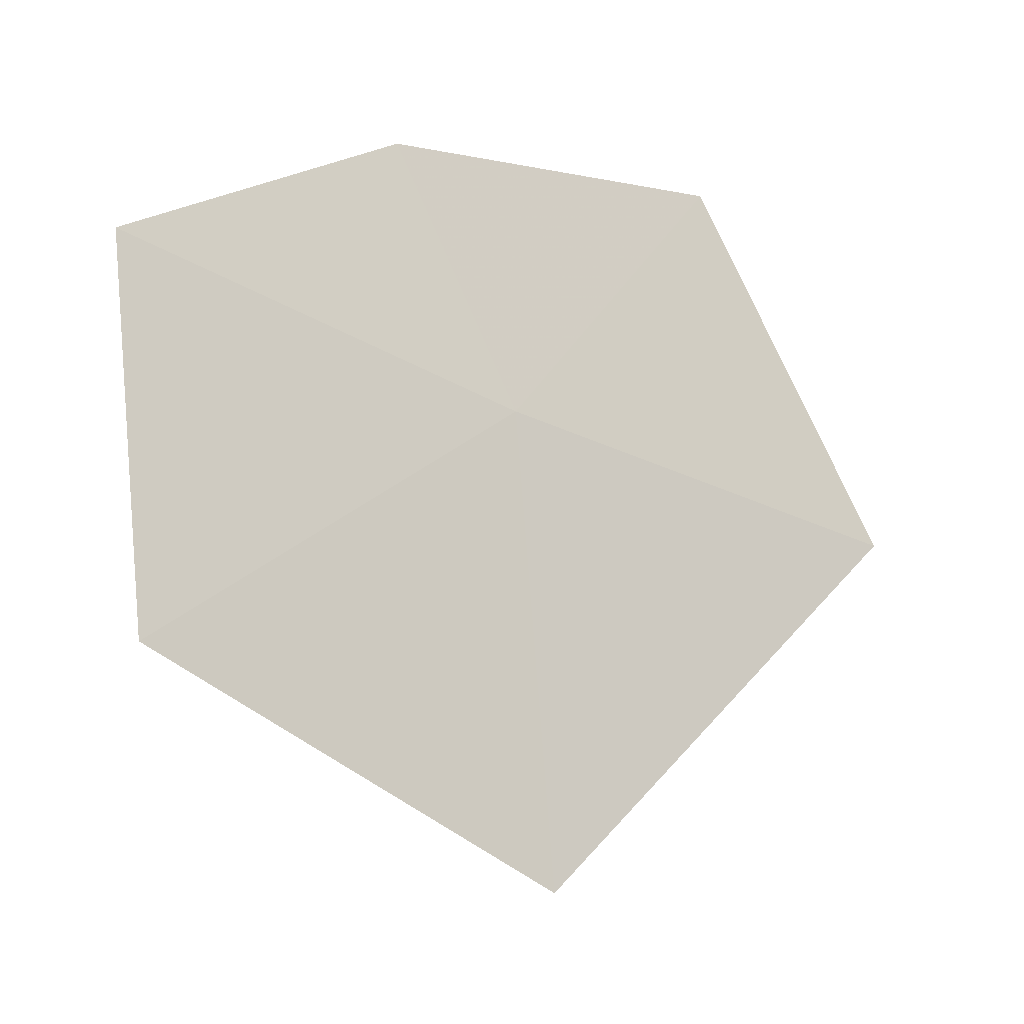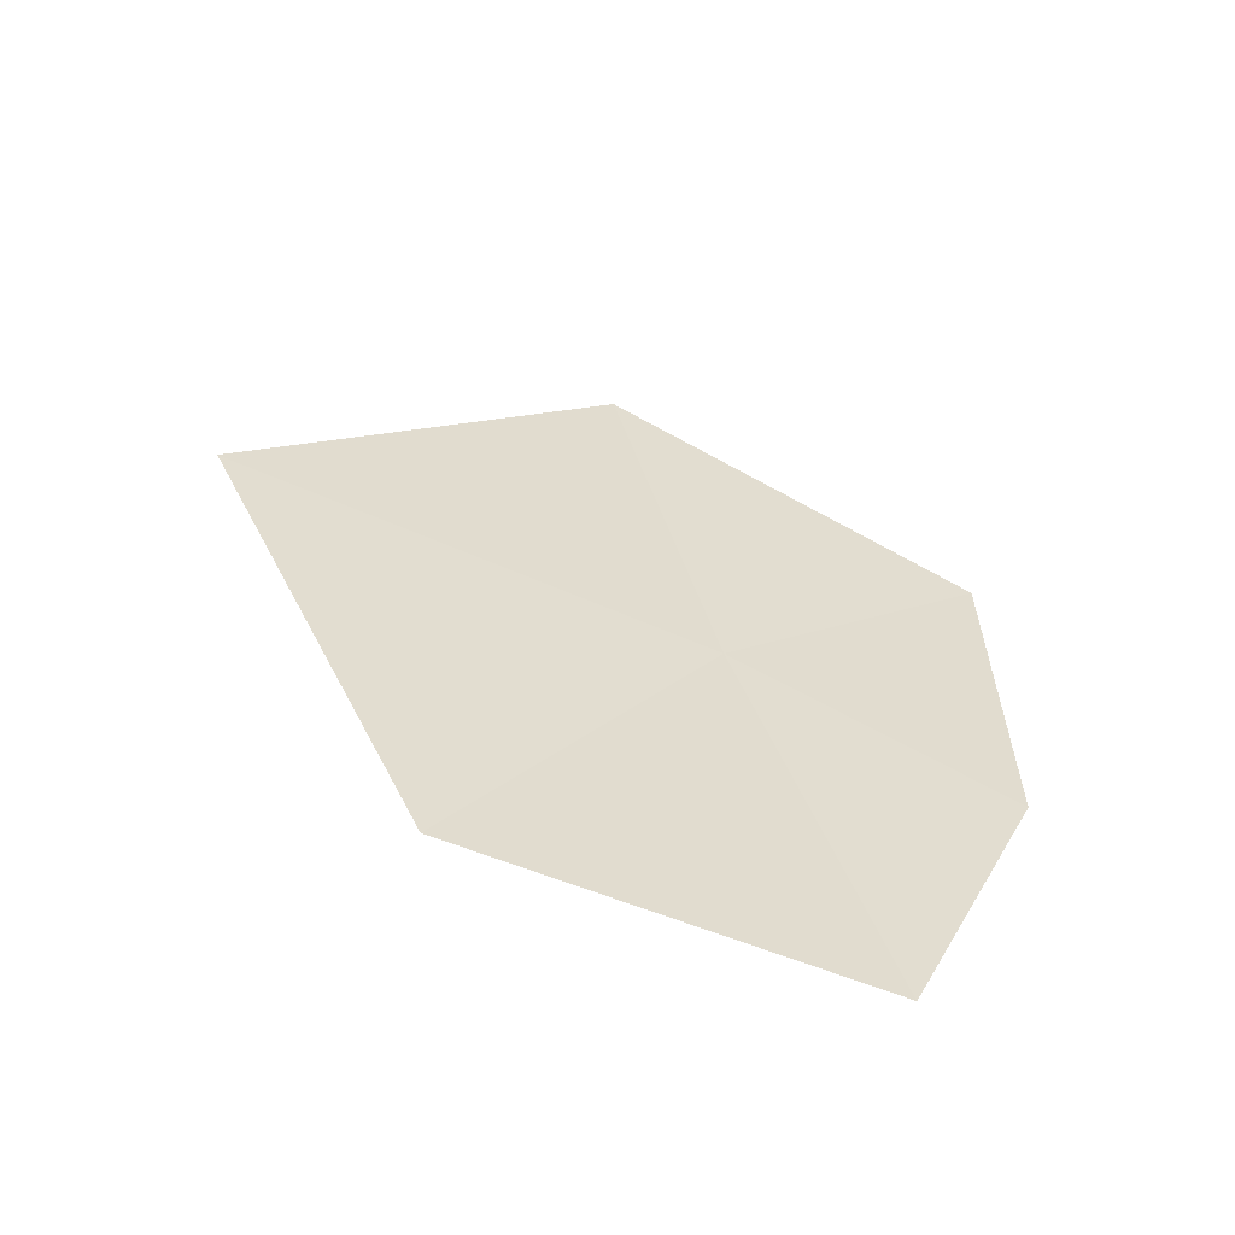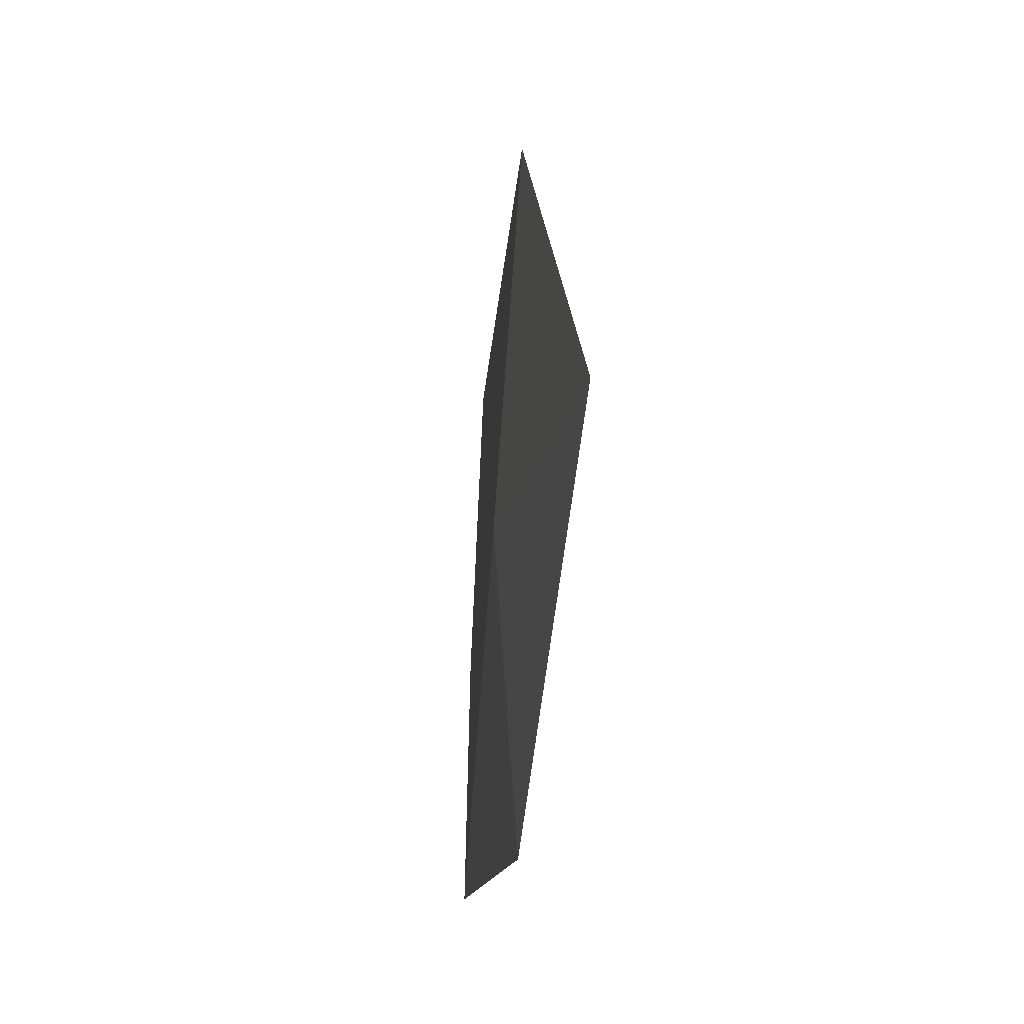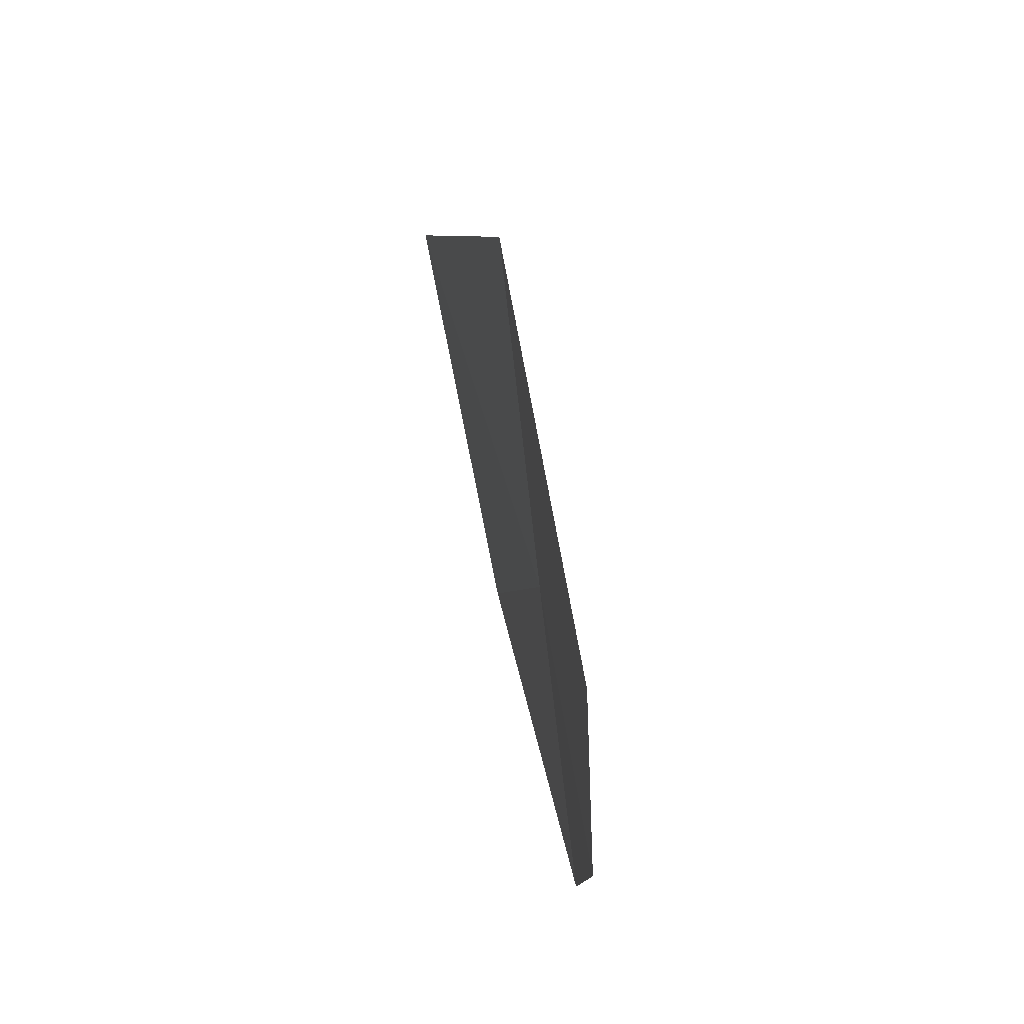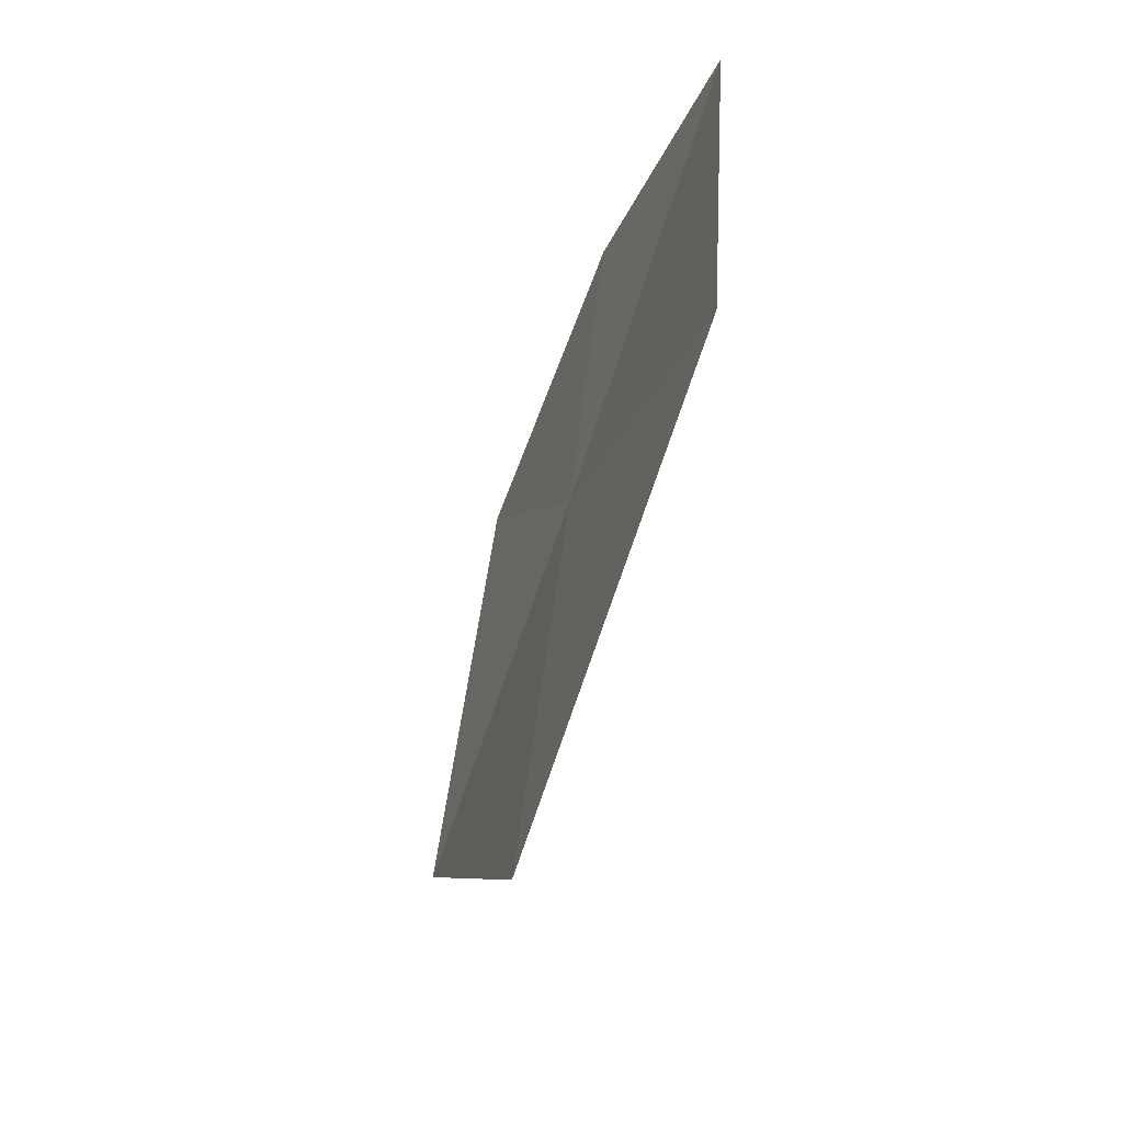
<metadata>
{"format":"obj","ext":"obj","renderer":"f3d","projection":"perspective","resolution":1024,"background":"white","views":[{"elev":-12.4,"azim":-107.8,"up":"+Y"},{"elev":-59.1,"azim":72.8,"up":"+Z"},{"elev":-10.8,"azim":-6.9,"up":"+Z"},{"elev":52.9,"azim":168.4,"up":"+Z"},{"elev":-54.3,"azim":162.9,"up":"+Y"}]}
</metadata>
<code>
v -10.22 -2.493 20.65
v -10.18 -1.869 21.16
v -10.21 -1.839 20.35
v -10.23 -3.099 19.77
v -10.26 -2.146 19.67
v -10.17 -2.756 21.63
v -10.14 -3.636 20.78
f 1 2 3
f 1 5 4
f 1 3 5
f 1 6 2
f 1 4 7
f 1 7 6

</code>
